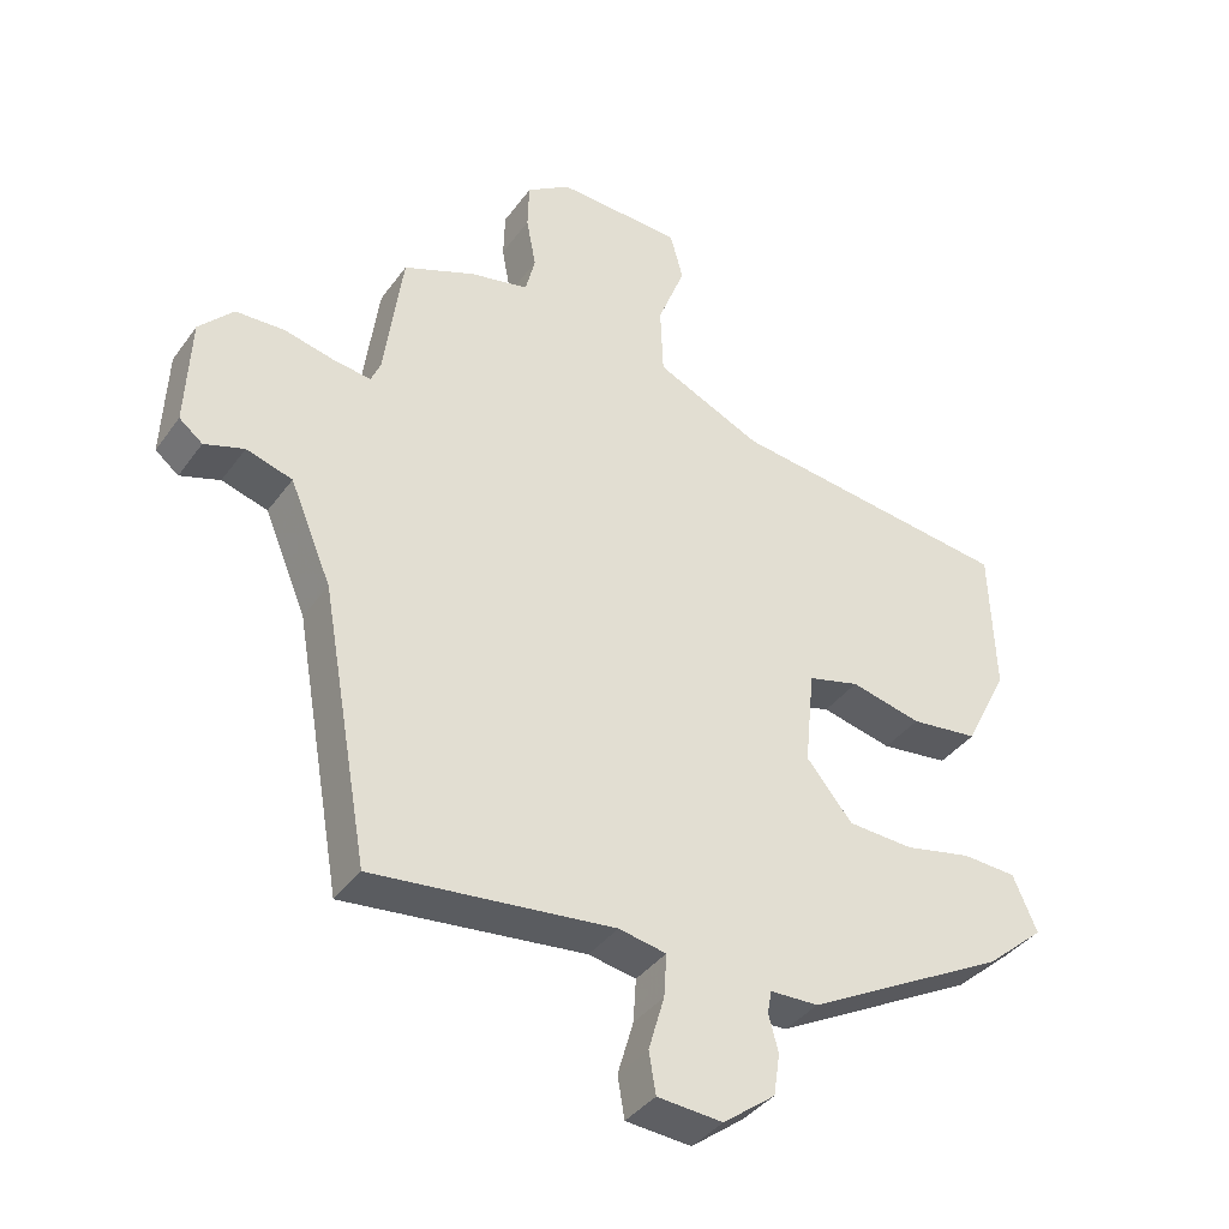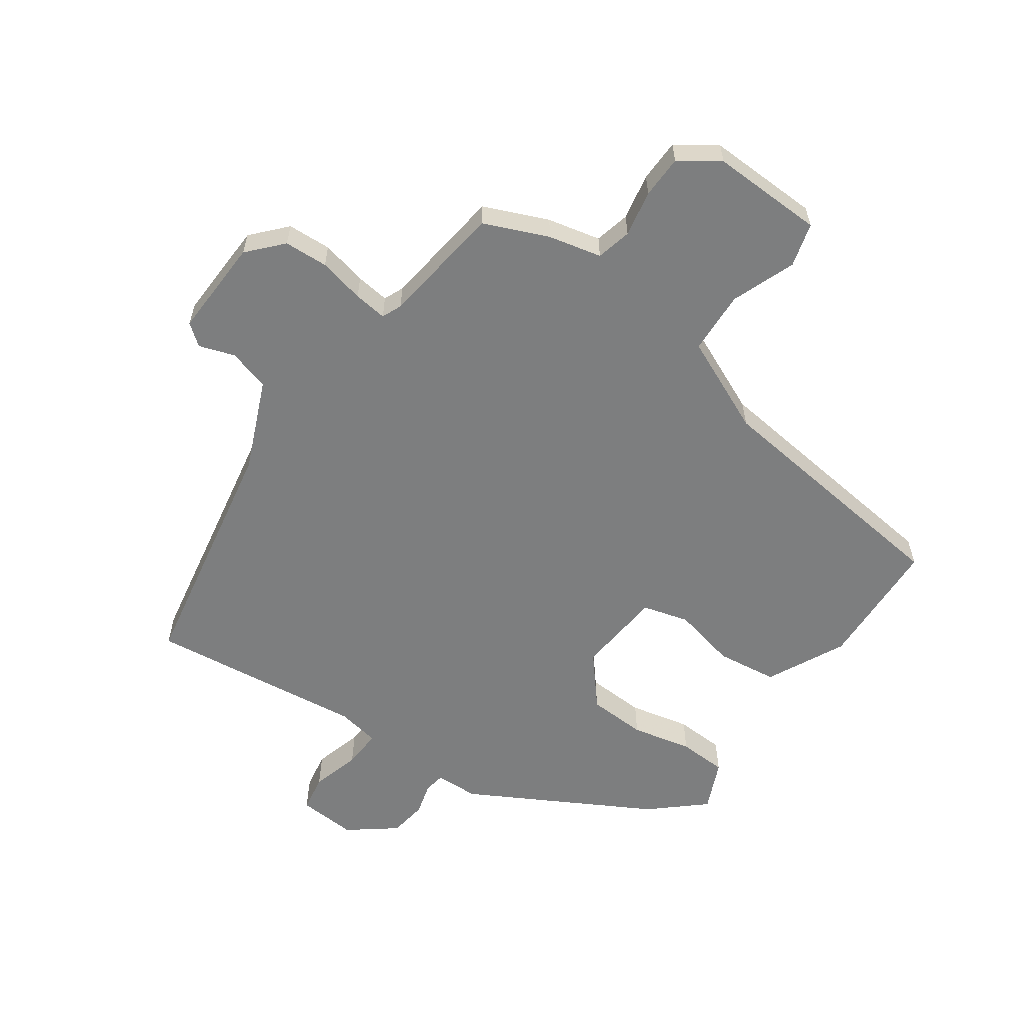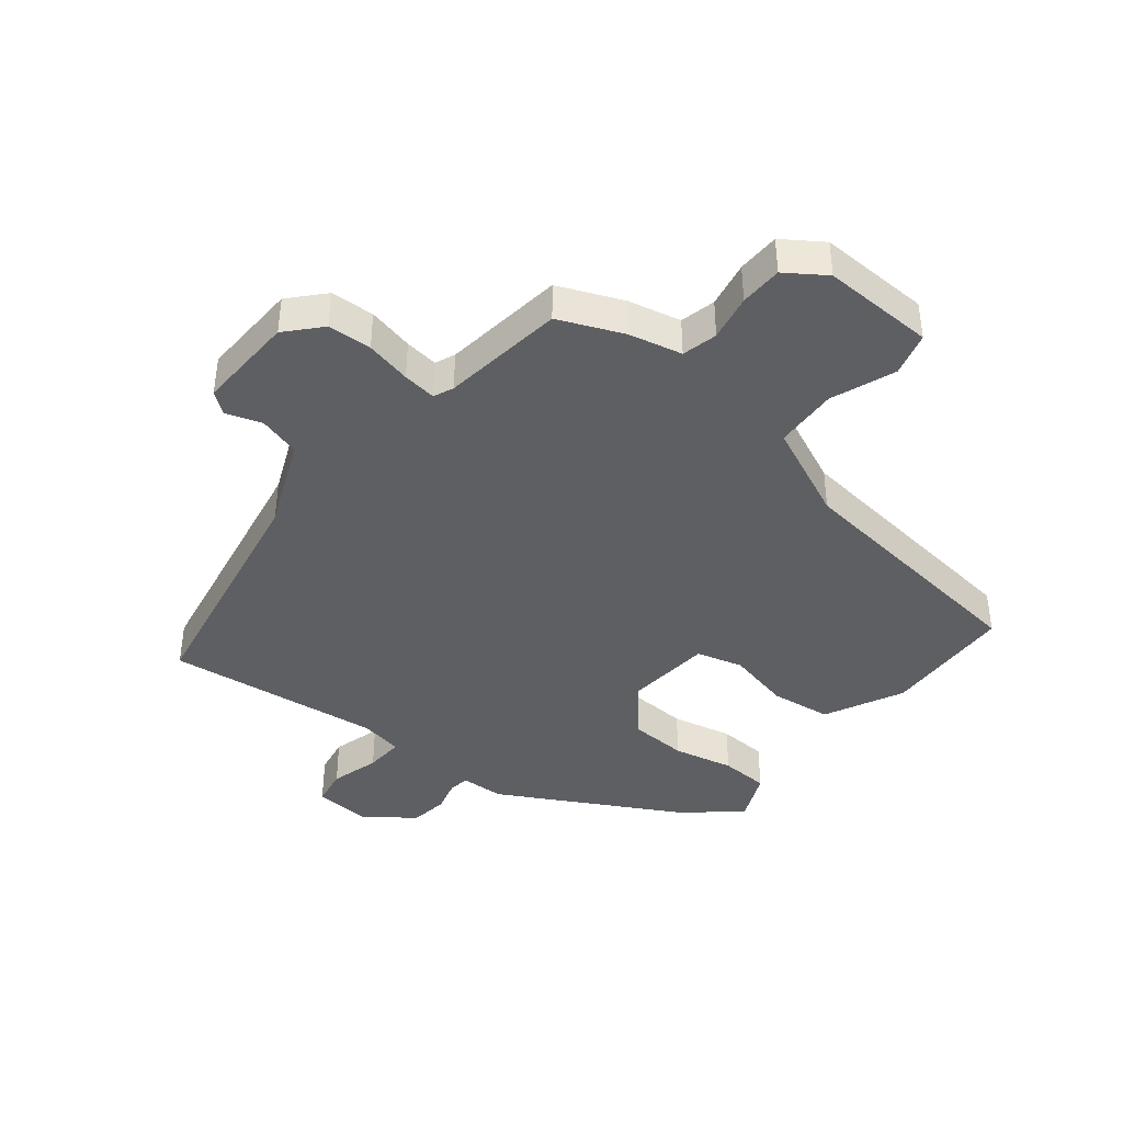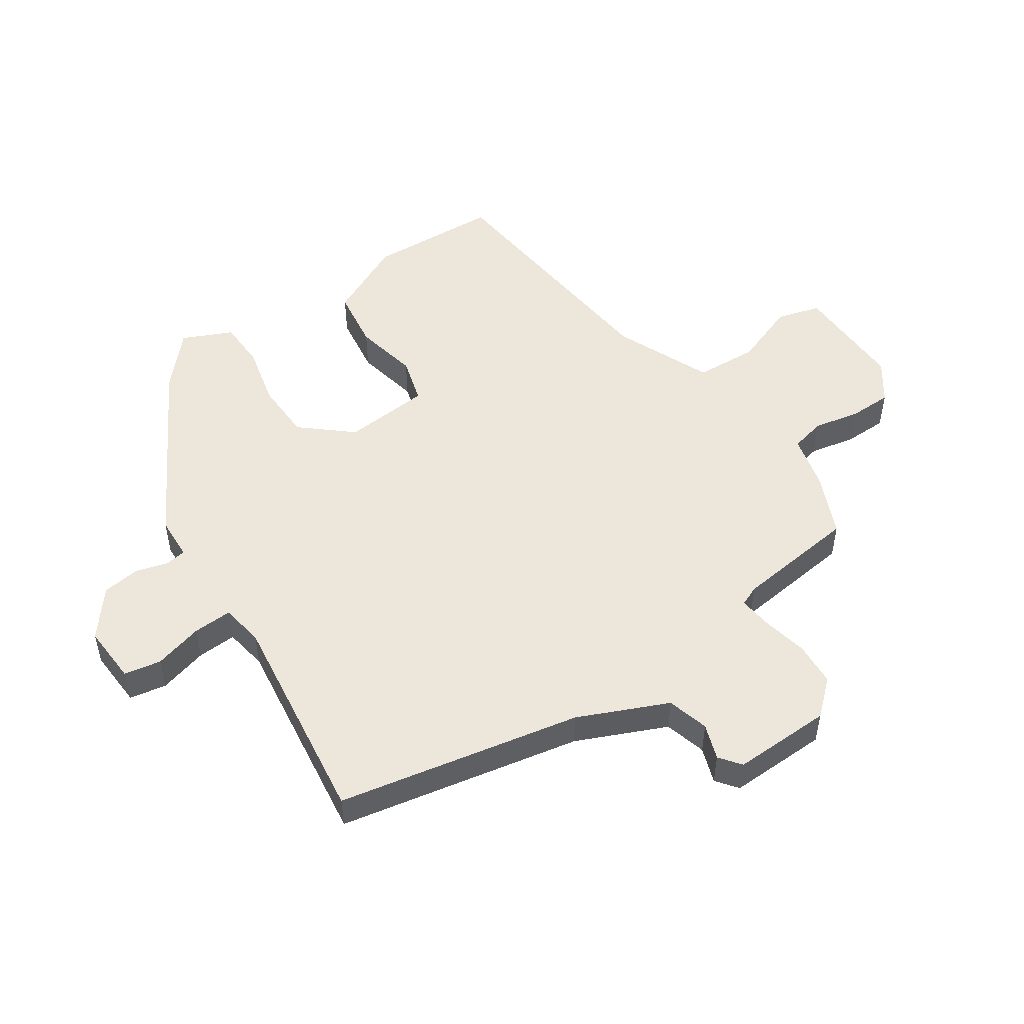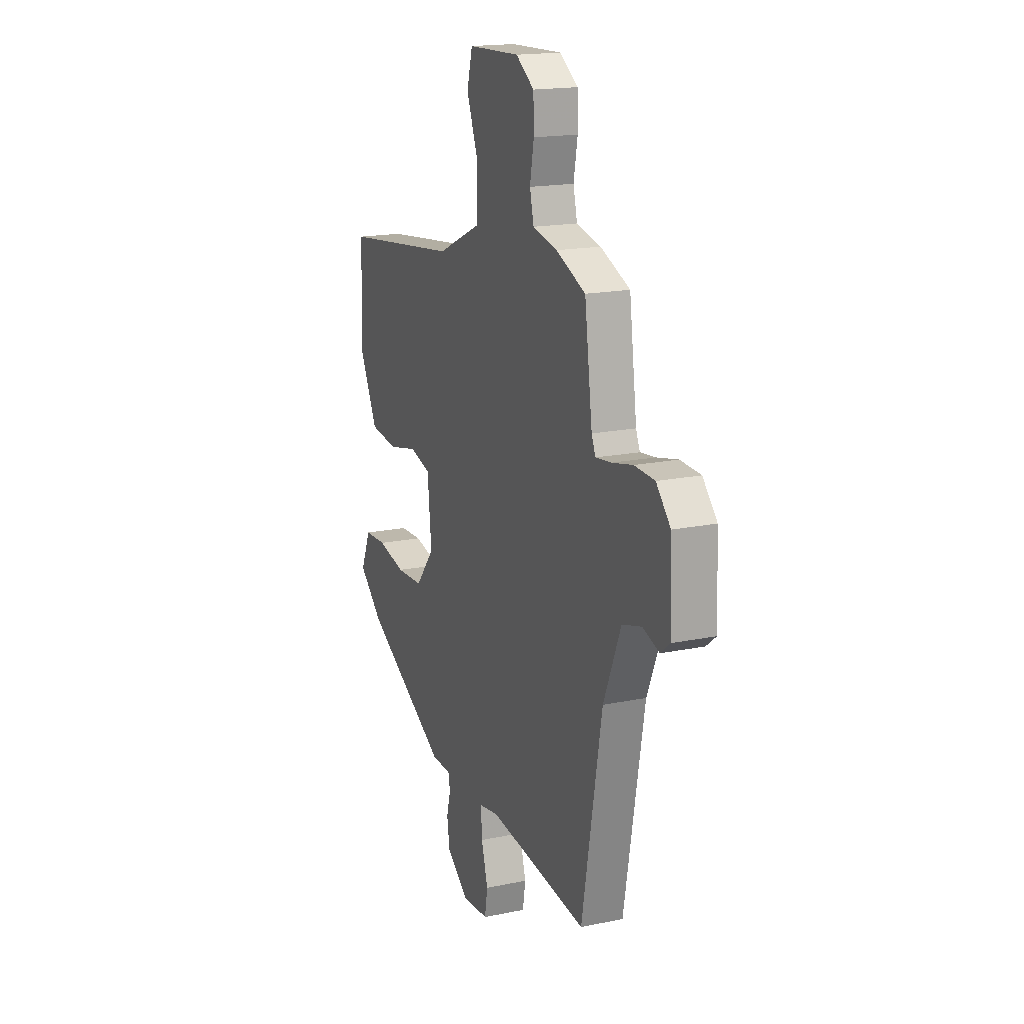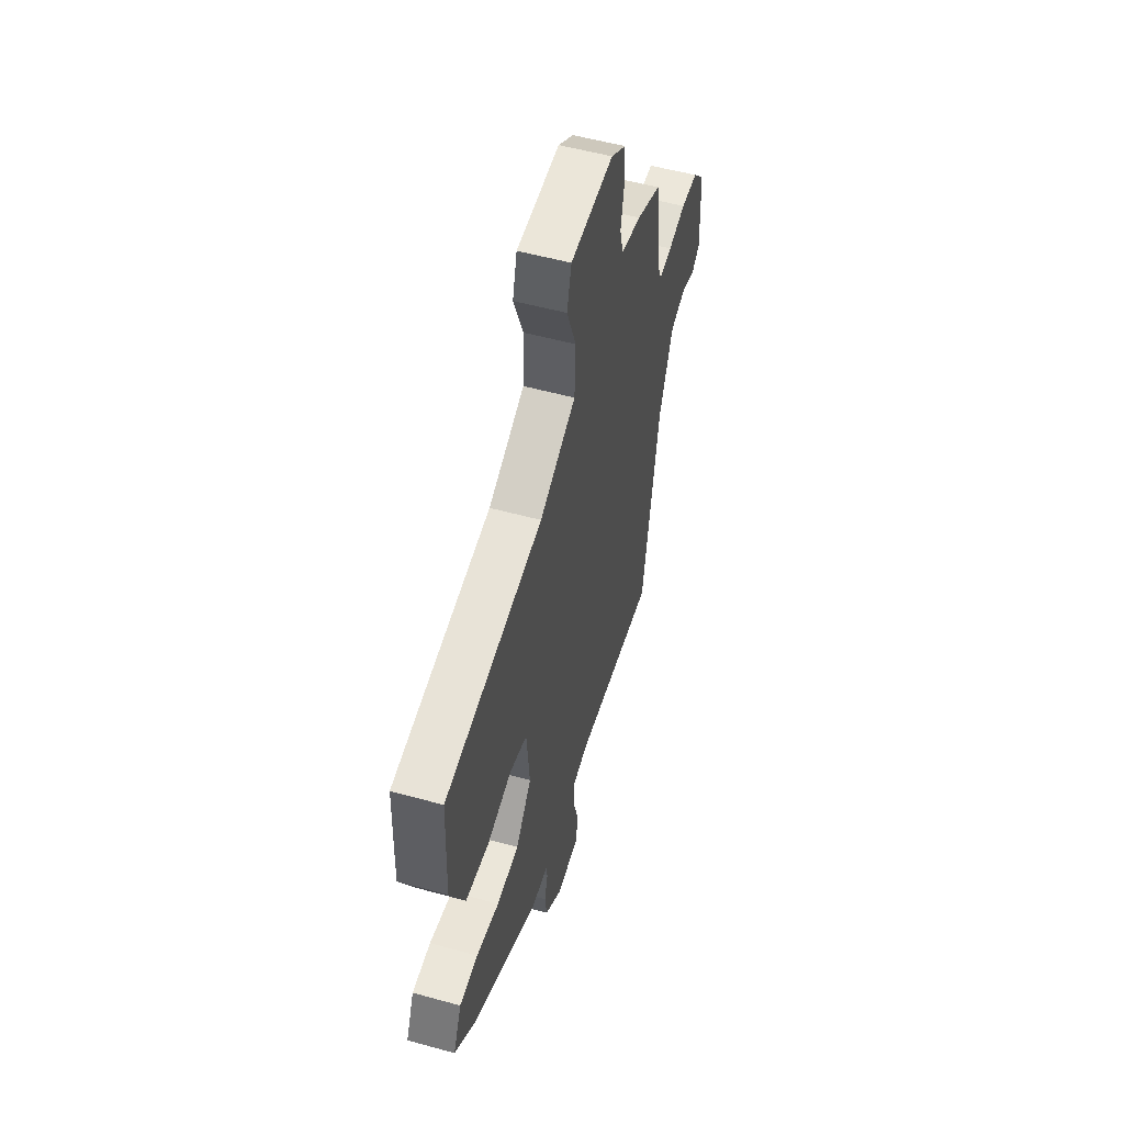
<metadata>
{"format":"obj","ext":"obj","renderer":"f3d","projection":"perspective","resolution":1024,"background":"white","views":[{"elev":-38.5,"azim":-31.9,"up":"+Z"},{"elev":-59.3,"azim":-34.7,"up":"+Y"},{"elev":-41.0,"azim":-38.3,"up":"+Y"},{"elev":51.0,"azim":-123.0,"up":"+Y"},{"elev":17.7,"azim":-112.2,"up":"+Z"},{"elev":53.8,"azim":106.4,"up":"+Z"}]}
</metadata>
<code>
v -0.477 0.07 -0.491
v -0.547 0.07 -0.096
v -0.608 0.07 0.05
v -0.675 0.07 0.07
v -0.733 0.07 0.051
v -0.767 0.07 0.078
v -0.76 0.07 0.238
v -0.71 0.07 0.292
v -0.639 0.07 0.295
v -0.565 0.07 0.278
v -0.511 0.07 0.271
v -0.497 0.07 0.303
v -0.47 0.07 0.501
v -0.366 0.07 0.544
v -0.28 0.07 0.563
v -0.266 0.07 0.62
v -0.28 0.07 0.695
v -0.278 0.07 0.764
v -0.214 0.07 0.807
v -0.032 0.07 0.8
v -0.013 0.07 0.729
v -0.053 0.07 0.626
v -0.049 0.07 0.524
v 0.105 0.07 0.454
v 0.52 0.07 0.403
v 0.527 0.07 0.19
v 0.464 0.07 0.064
v 0.365 0.07 0.052
v 0.262 0.07 0.076
v 0.187 0.07 0.056
v 0.173 0.07 -0.084
v 0.24 0.07 -0.165
v 0.335 0.07 -0.17
v 0.433 0.07 -0.149
v 0.512 0.07 -0.153
v 0.547 0.07 -0.234
v 0.462 0.07 -0.308
v 0.168 0.07 -0.467
v 0.098 0.07 -0.469
v 0.092 0.07 -0.502
v 0.106 0.07 -0.555
v 0.097 0.07 -0.616
v 0.021 0.07 -0.674
v -0.074 0.07 -0.667
v -0.084 0.07 -0.607
v -0.061 0.07 -0.528
v -0.057 0.07 -0.465
v -0.126 0.07 -0.452
v -0.477 0 -0.491
v -0.547 0 -0.096
v -0.608 0 0.05
v -0.675 0 0.07
v -0.733 0 0.051
v -0.767 0 0.078
v -0.76 0 0.238
v -0.71 0 0.292
v -0.639 0 0.295
v -0.565 0 0.278
v -0.511 0 0.271
v -0.497 0 0.303
v -0.47 0 0.501
v -0.366 0 0.544
v -0.28 0 0.563
v -0.266 0 0.62
v -0.28 0 0.695
v -0.278 0 0.764
v -0.214 0 0.807
v -0.032 0 0.8
v -0.013 0 0.729
v -0.053 0 0.626
v -0.049 0 0.524
v 0.105 0 0.454
v 0.52 0 0.403
v 0.527 0 0.19
v 0.464 0 0.064
v 0.365 0 0.052
v 0.262 0 0.076
v 0.187 0 0.056
v 0.173 0 -0.084
v 0.24 0 -0.165
v 0.335 0 -0.17
v 0.433 0 -0.149
v 0.512 0 -0.153
v 0.547 0 -0.234
v 0.462 0 -0.308
v 0.168 0 -0.467
v 0.098 0 -0.469
v 0.092 0 -0.502
v 0.106 0 -0.555
v 0.097 0 -0.616
v 0.021 0 -0.674
v -0.074 0 -0.667
v -0.084 0 -0.607
v -0.061 0 -0.528
v -0.057 0 -0.465
v -0.126 0 -0.452
f 43 44 45 46
f 43 46 47
f 40 41 42 43
f 39 40 43 47
f 38 39 47 48
f 36 37 38 48
f 33 34 35 36
f 32 33 36 48
f 26 27 28 29
f 24 25 26 29
f 23 24 29 30
f 19 20 21 22
f 19 22 23
f 16 17 18 19
f 15 16 19 23
f 12 13 14 15
f 11 12 15 23
f 7 8 9 10
f 7 10 11
f 4 5 6 7
f 3 4 7 11
f 2 3 11 23
f 31 32 48 1
f 23 30 31
f 1 2 23 31
f 94 93 92 91
f 95 94 91
f 91 90 89 88
f 95 91 88 87
f 96 95 87 86
f 96 86 85 84
f 84 83 82 81
f 96 84 81 80
f 77 76 75 74
f 77 74 73 72
f 78 77 72 71
f 70 69 68 67
f 71 70 67
f 67 66 65 64
f 71 67 64 63
f 63 62 61 60
f 71 63 60 59
f 58 57 56 55
f 59 58 55
f 55 54 53 52
f 59 55 52 51
f 71 59 51 50
f 49 96 80 79
f 79 78 71
f 79 71 50 49
f 1 49 50 2
f 2 50 51 3
f 3 51 52 4
f 4 52 53 5
f 5 53 54 6
f 6 54 55 7
f 7 55 56 8
f 8 56 57 9
f 9 57 58 10
f 10 58 59 11
f 11 59 60 12
f 12 60 61 13
f 13 61 62 14
f 14 62 63 15
f 15 63 64 16
f 16 64 65 17
f 17 65 66 18
f 18 66 67 19
f 19 67 68 20
f 20 68 69 21
f 21 69 70 22
f 22 70 71 23
f 23 71 72 24
f 24 72 73 25
f 25 73 74 26
f 26 74 75 27
f 27 75 76 28
f 28 76 77 29
f 29 77 78 30
f 30 78 79 31
f 31 79 80 32
f 32 80 81 33
f 33 81 82 34
f 34 82 83 35
f 35 83 84 36
f 36 84 85 37
f 37 85 86 38
f 38 86 87 39
f 39 87 88 40
f 40 88 89 41
f 41 89 90 42
f 42 90 91 43
f 43 91 92 44
f 44 92 93 45
f 45 93 94 46
f 46 94 95 47
f 47 95 96 48
f 48 96 49 1

</code>
